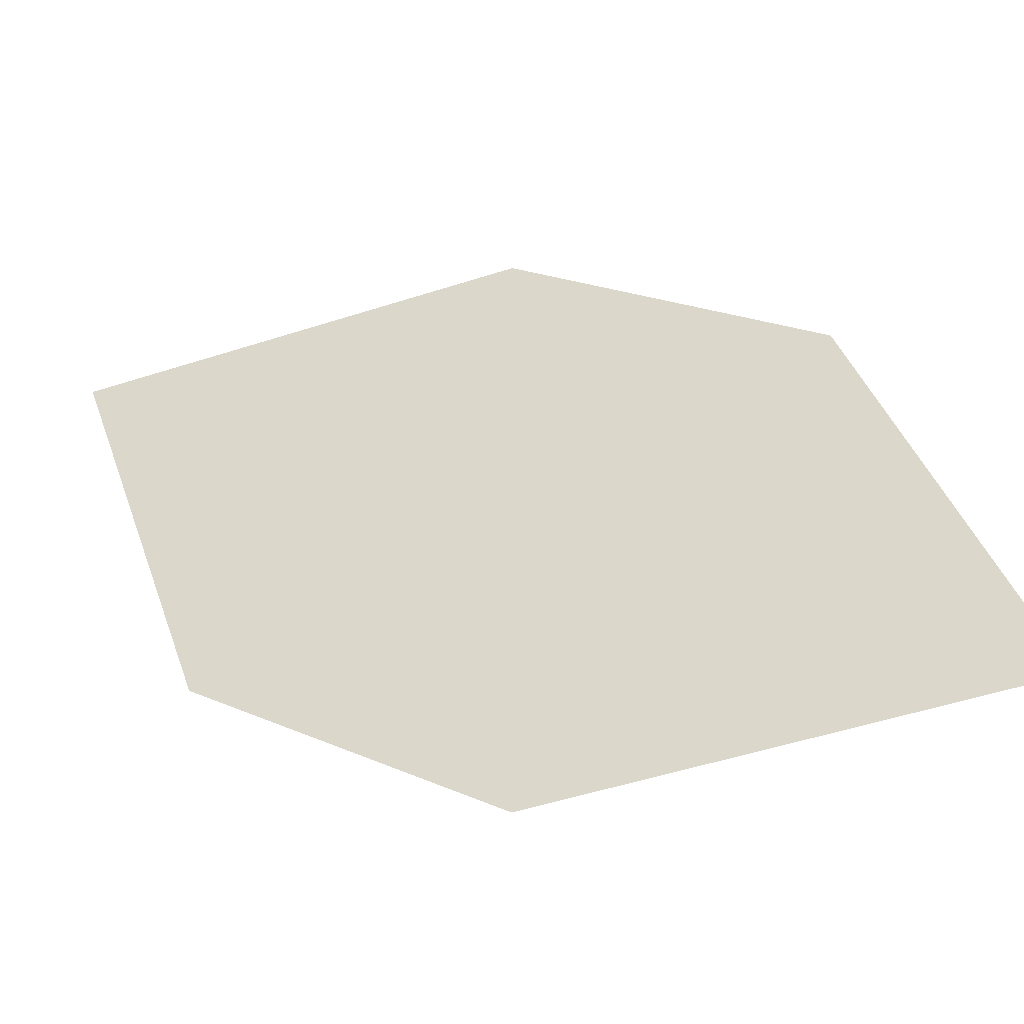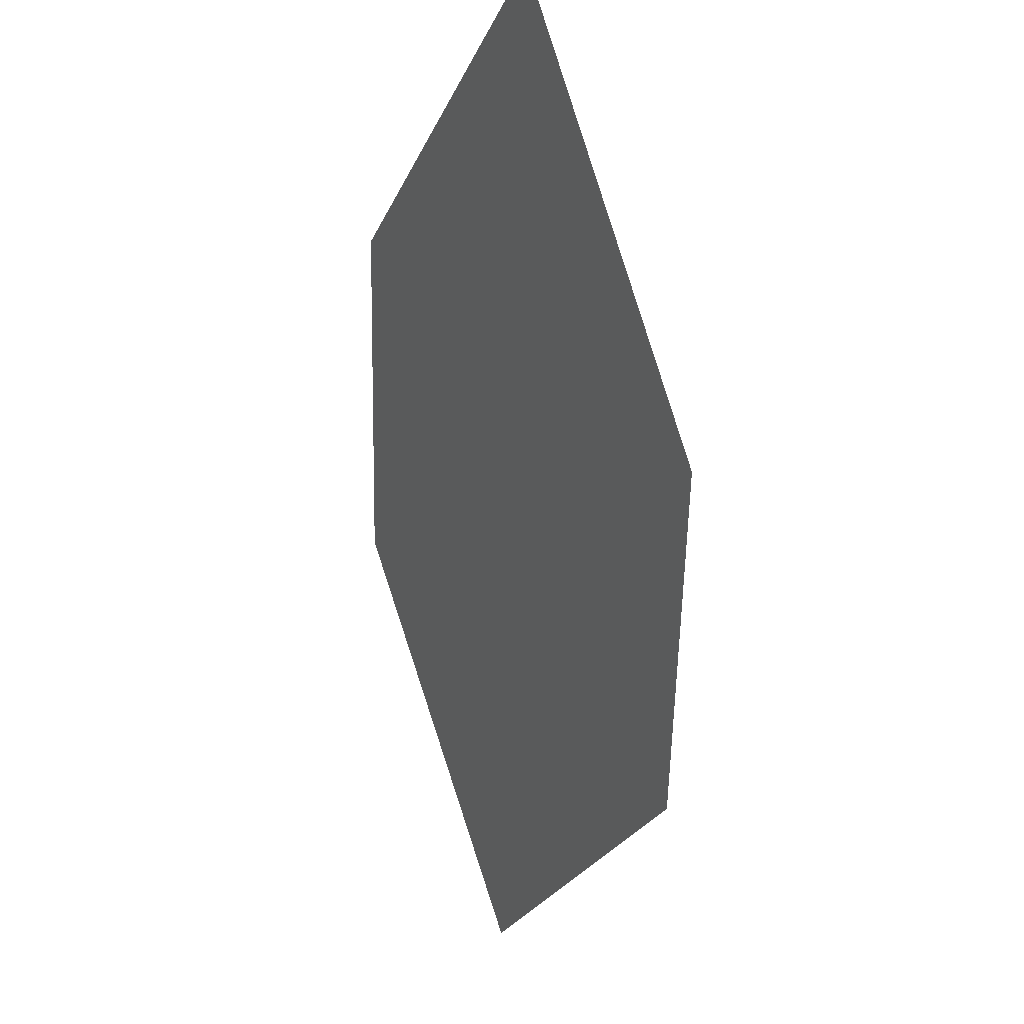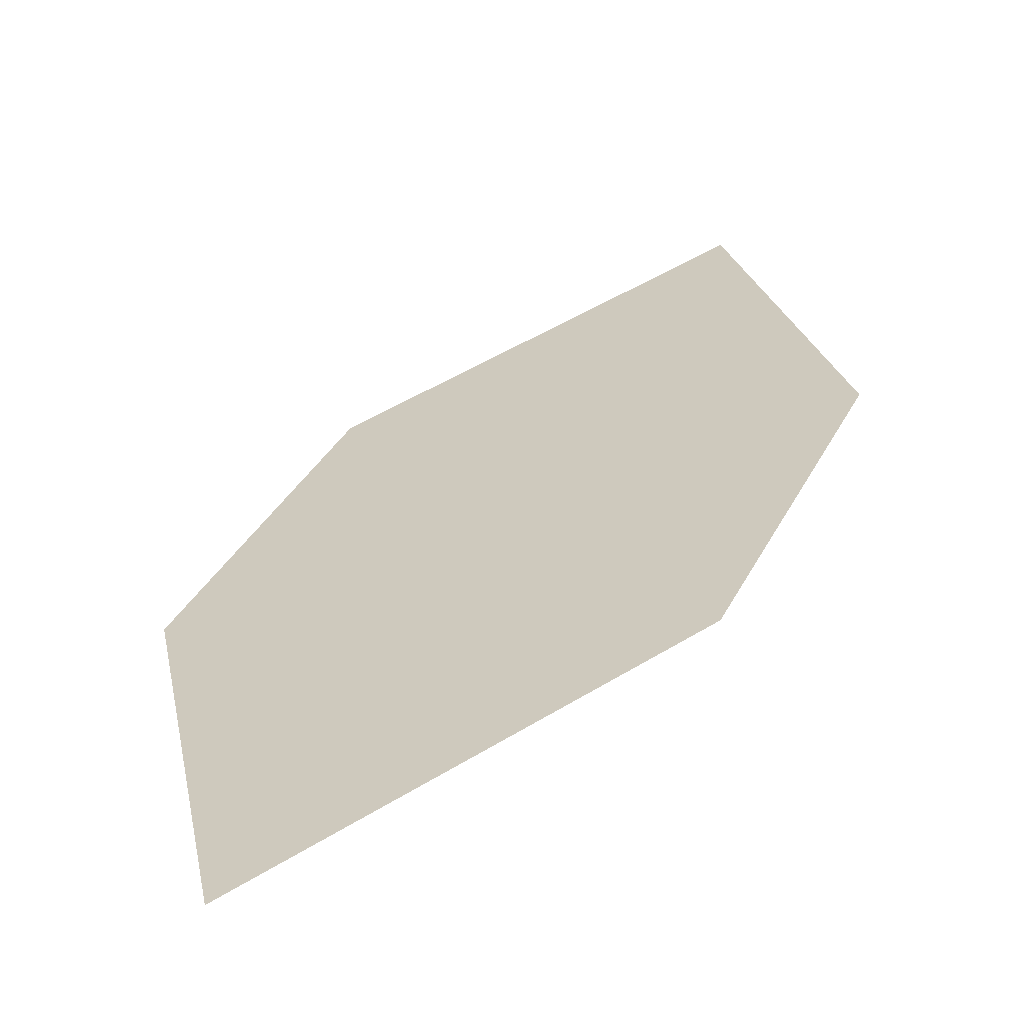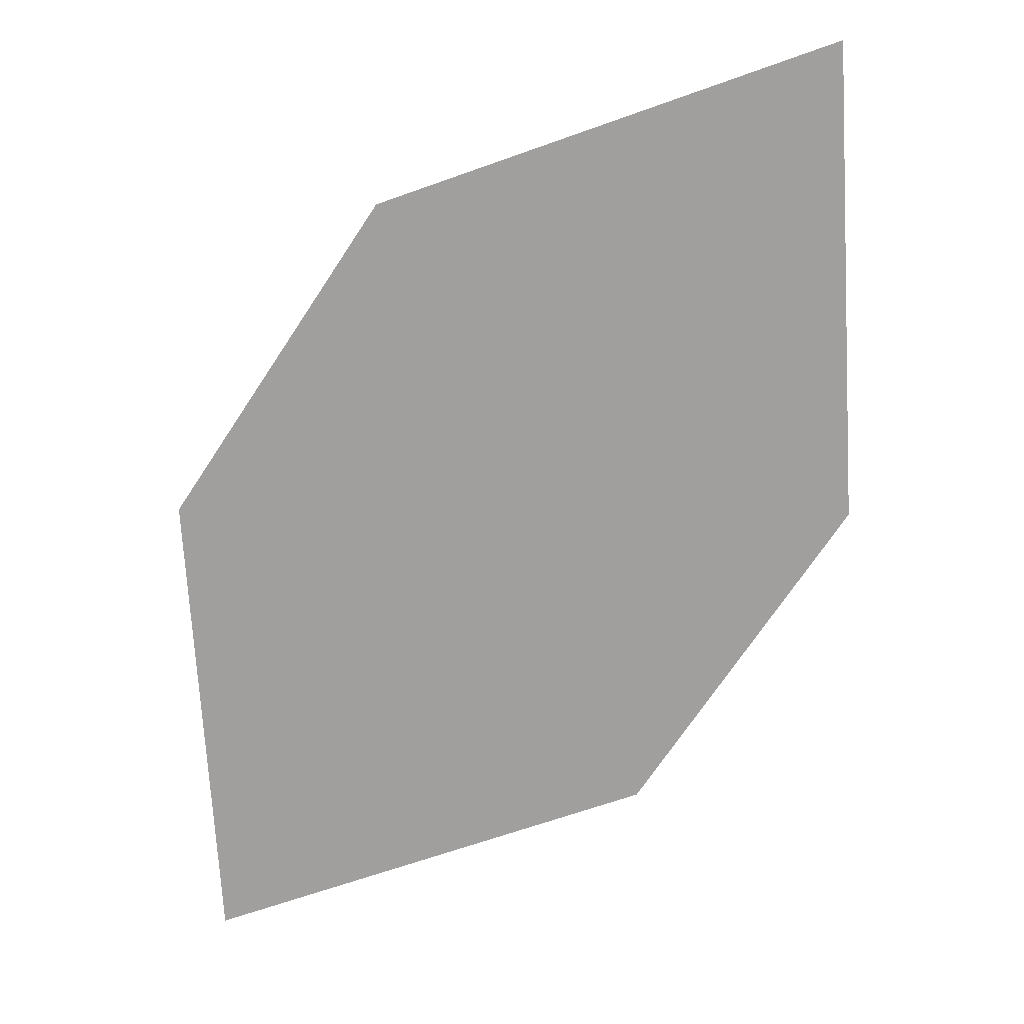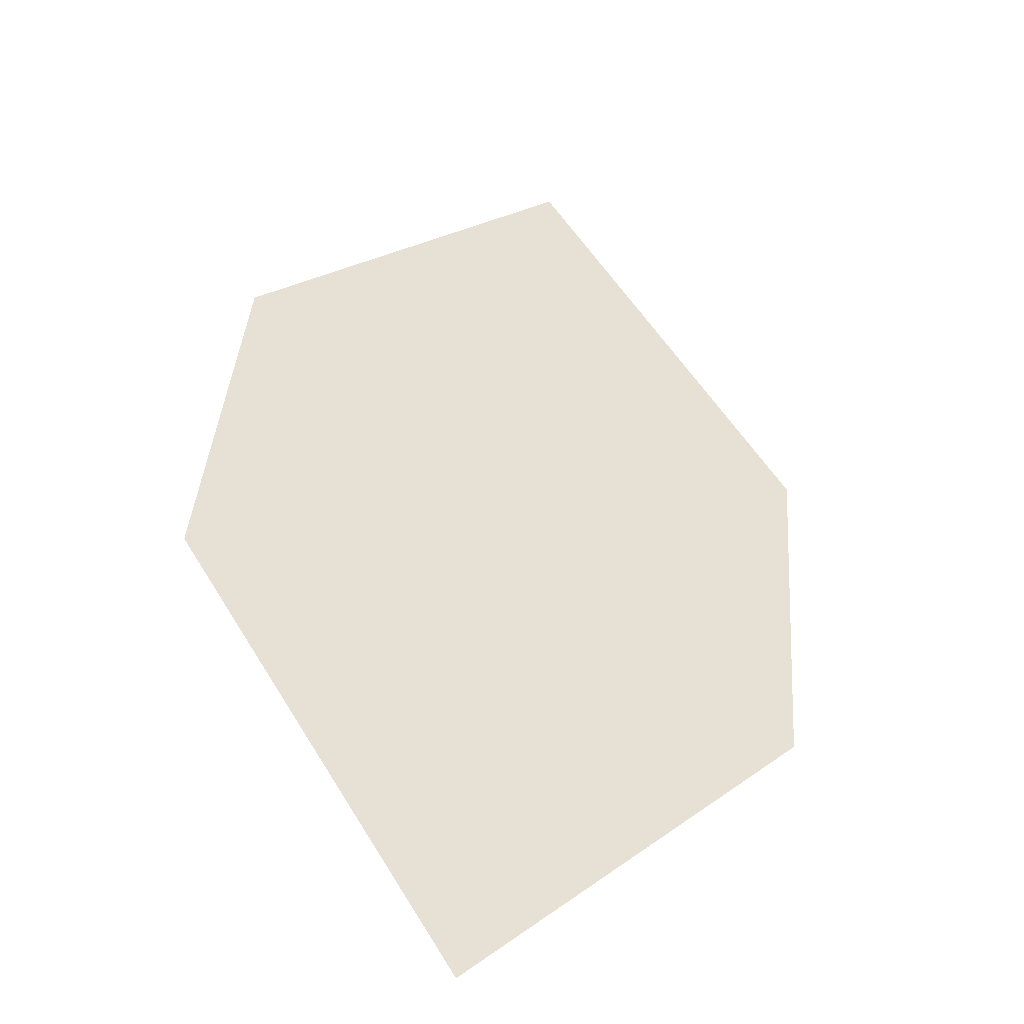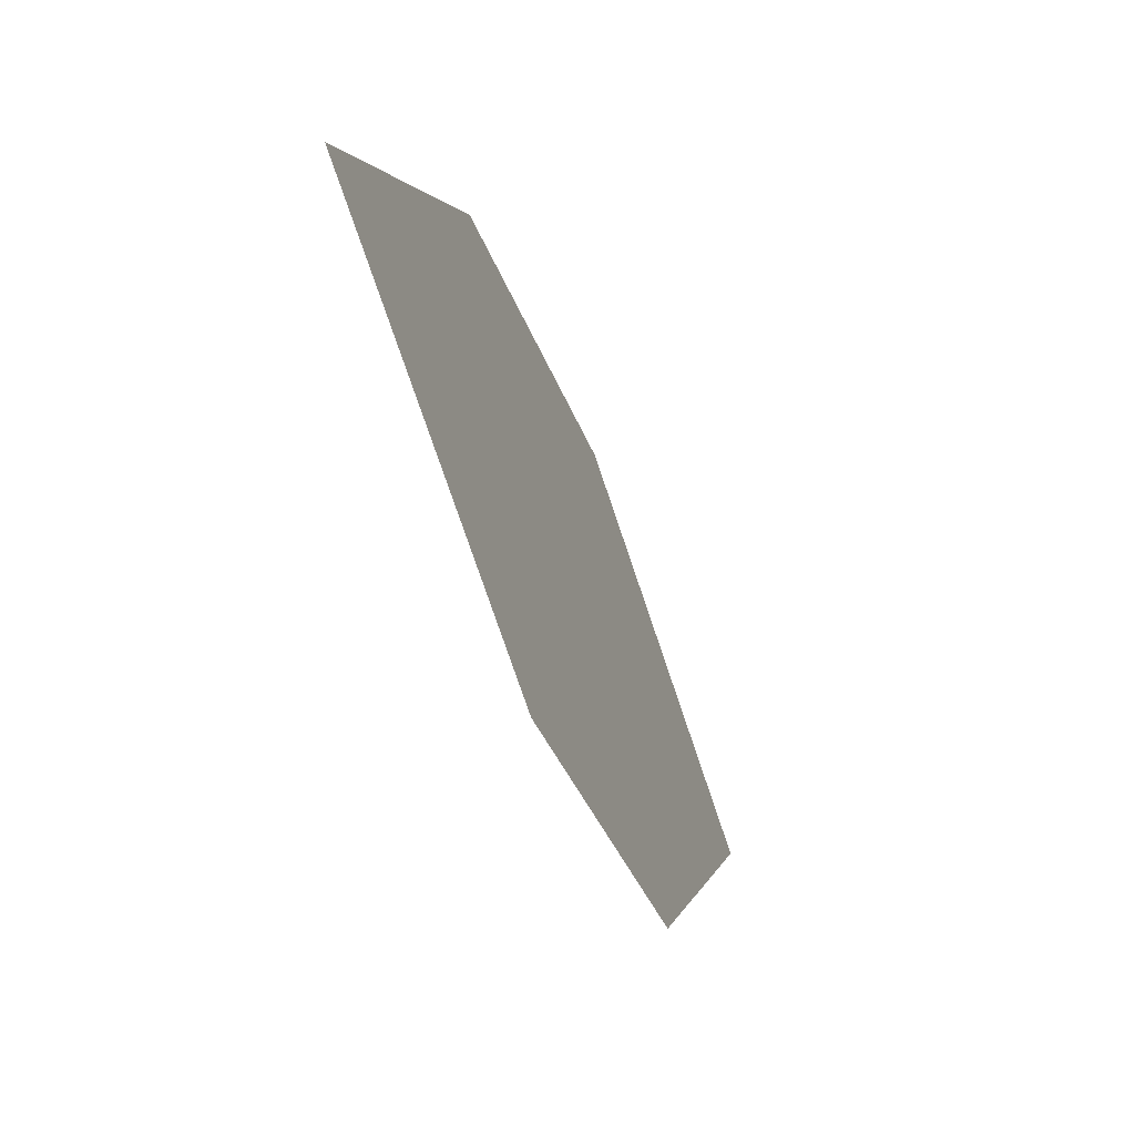
<metadata>
{"format":"obj","ext":"obj","renderer":"f3d","projection":"perspective","resolution":1024,"background":"white","views":[{"elev":33.8,"azim":89.6,"up":"+Z"},{"elev":-7.2,"azim":75.7,"up":"+Y"},{"elev":43.1,"azim":166.4,"up":"+Z"},{"elev":-0.5,"azim":15.4,"up":"+Y"},{"elev":30.1,"azim":-33.6,"up":"+Z"},{"elev":19.9,"azim":108.2,"up":"+Y"}]}
</metadata>
<code>
o leaves.004
v 0.1422 0.1062 0.616
v 0.1436 0.1533 0.6322
v 0.2148 0.1997 0.6318
v 0.1892 0.1215 0.6103
v 0.2134 0.1527 0.6156
v 0.1678 0.1844 0.6375
f 1 2 6 3
f 1 3 5 4

</code>
